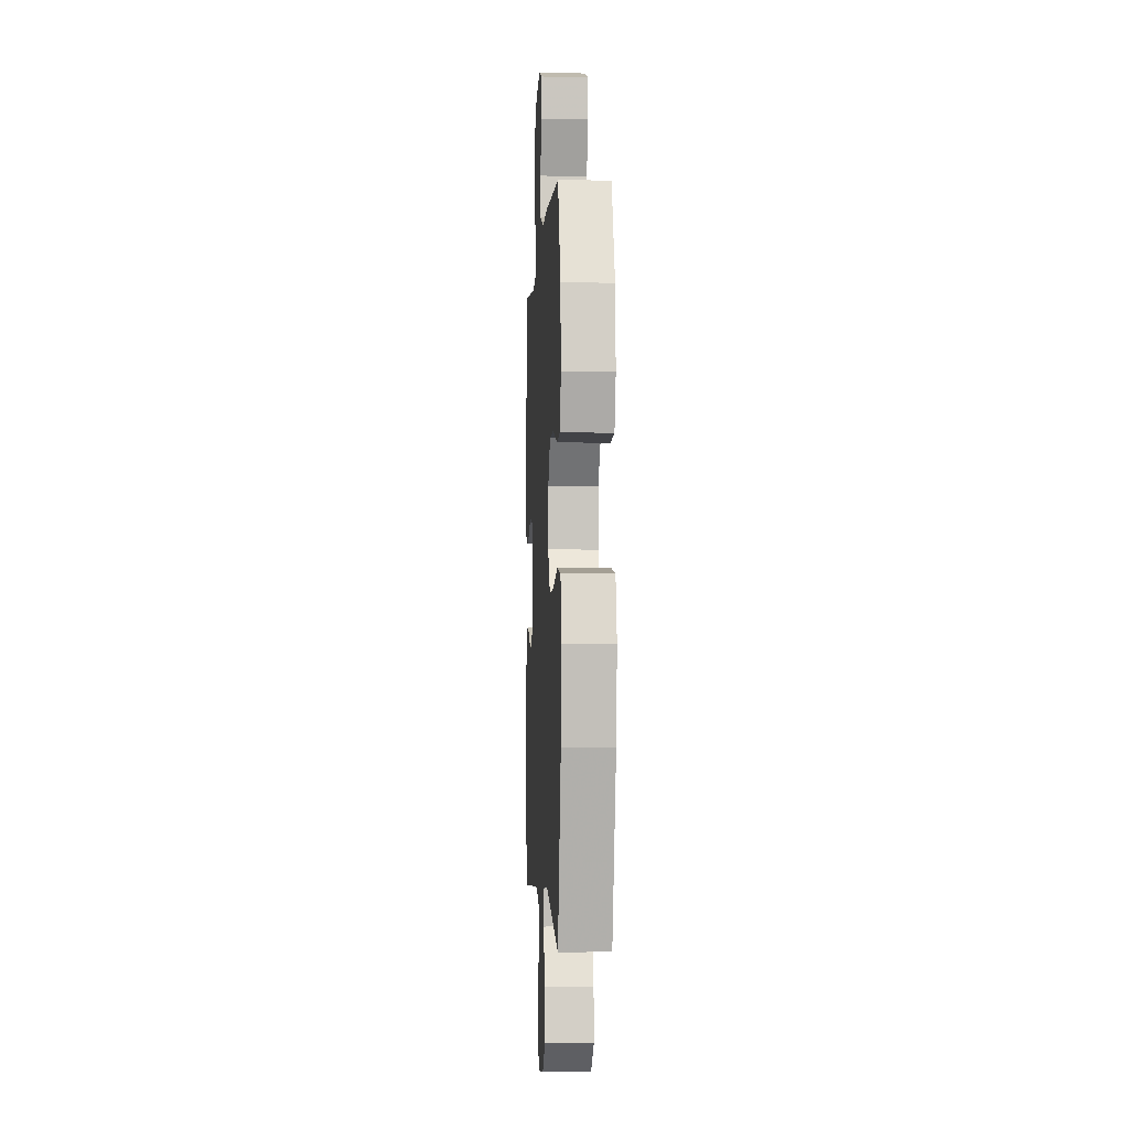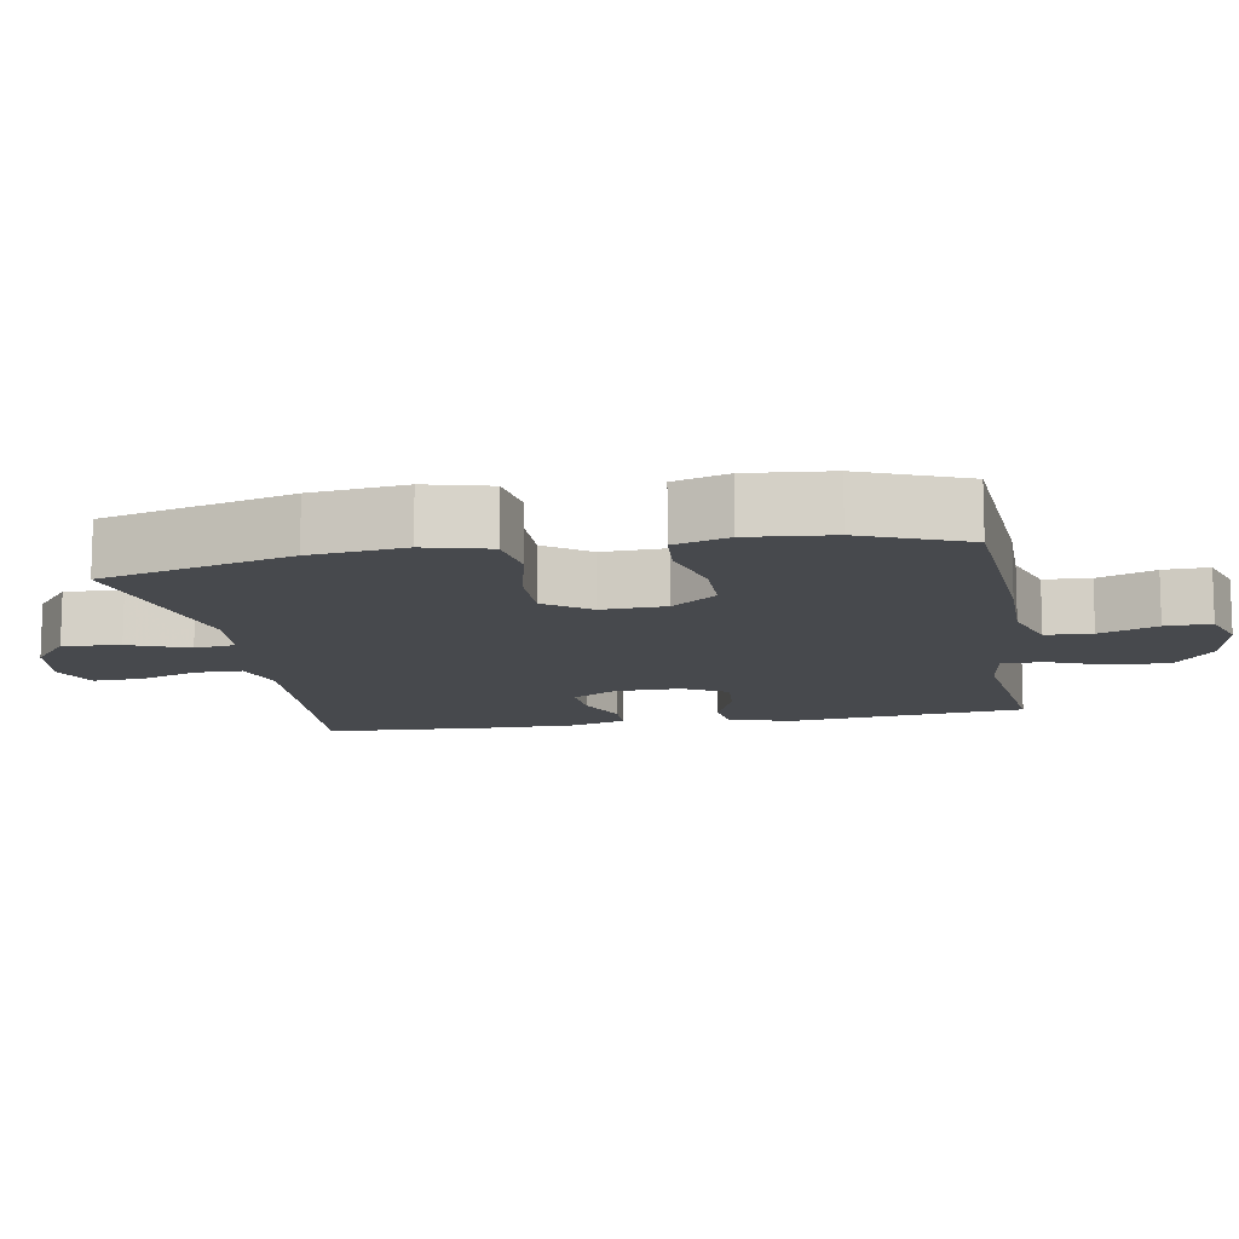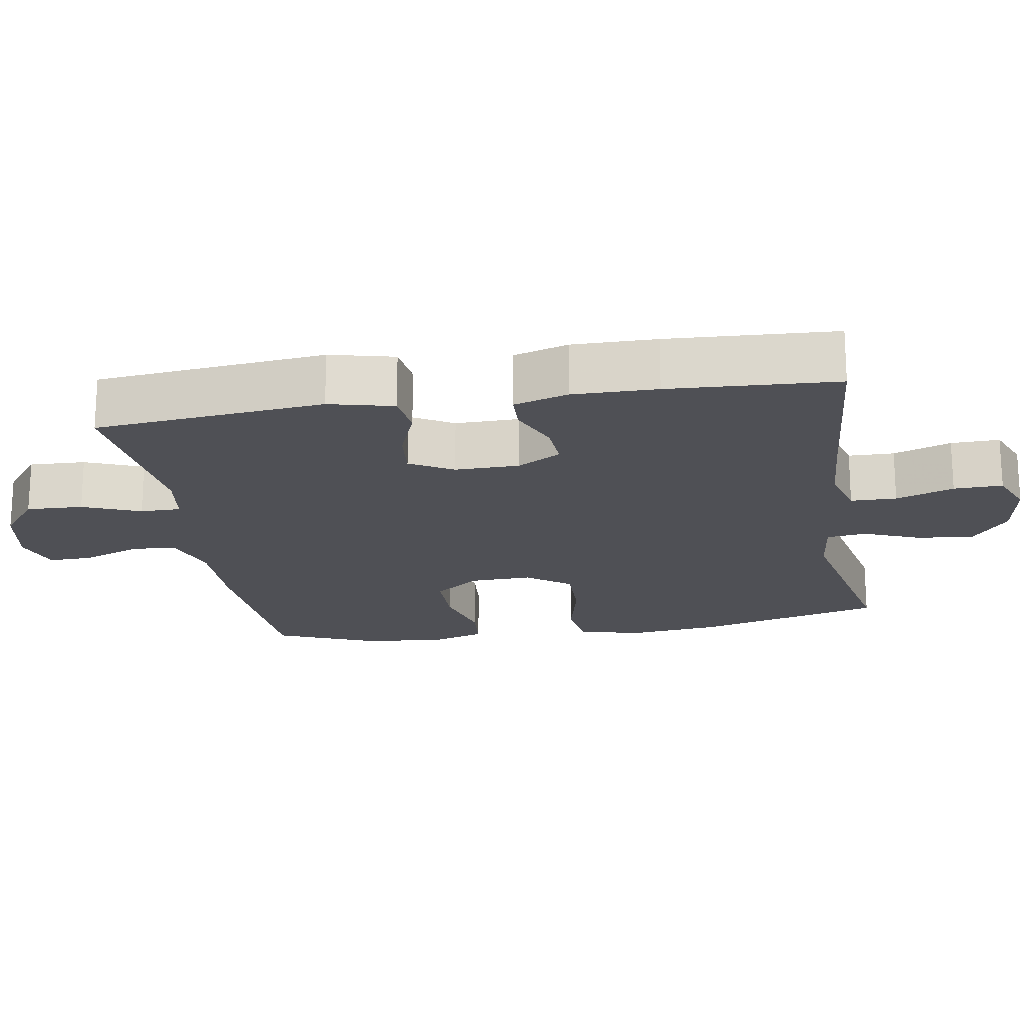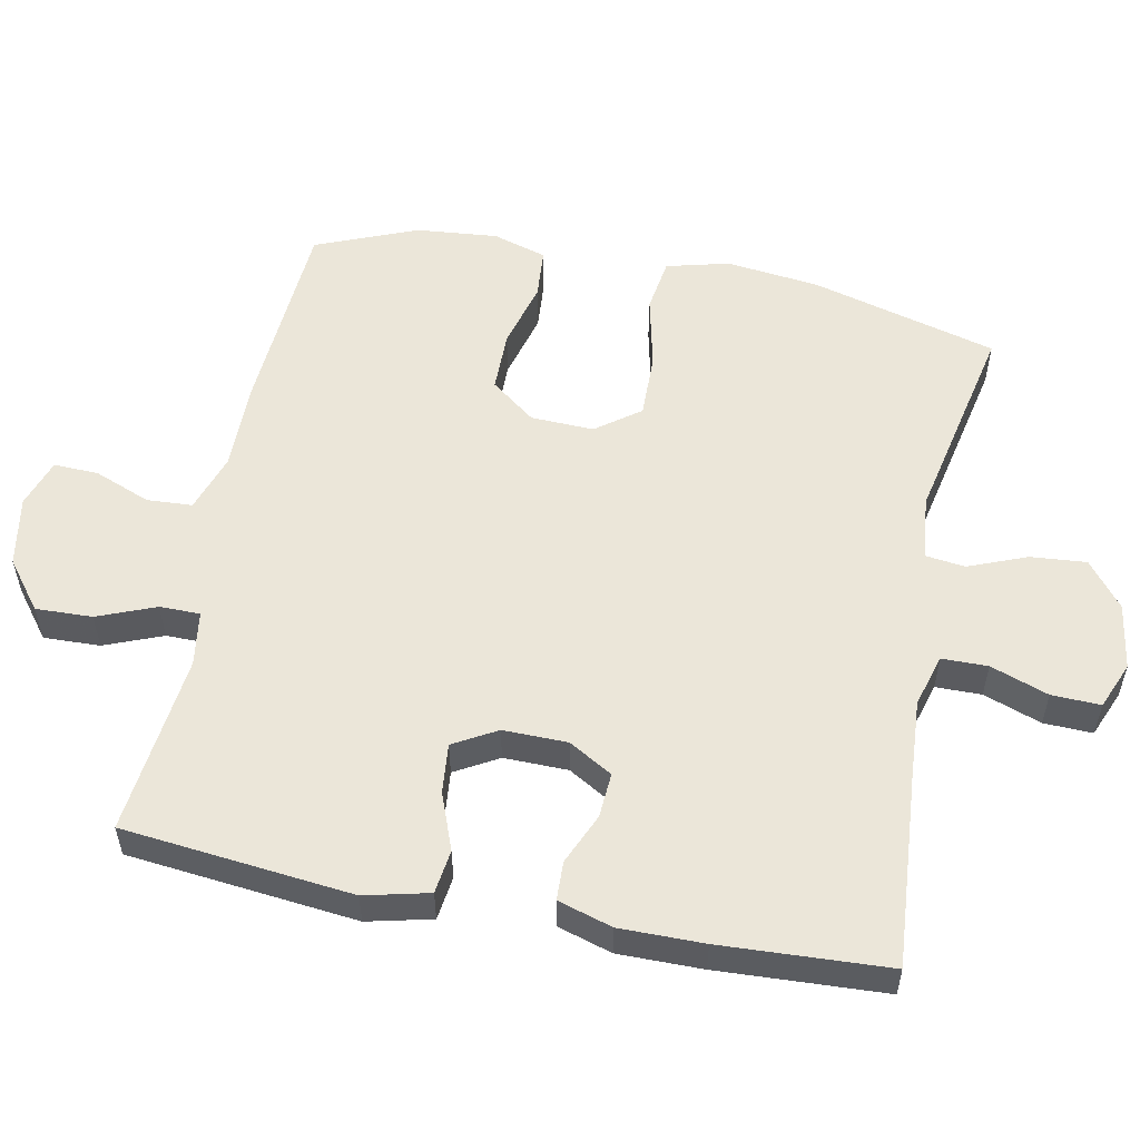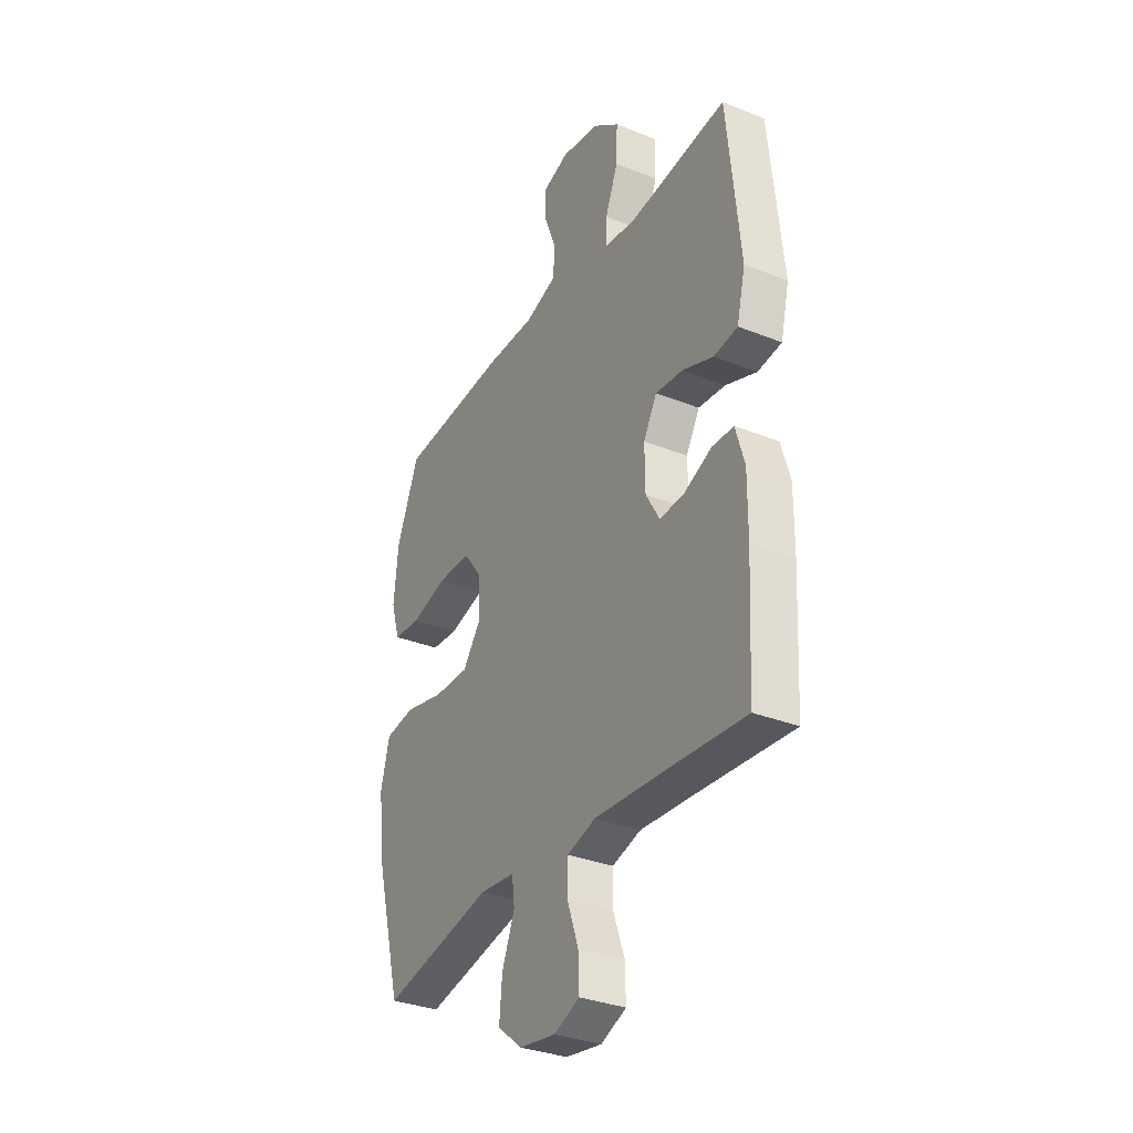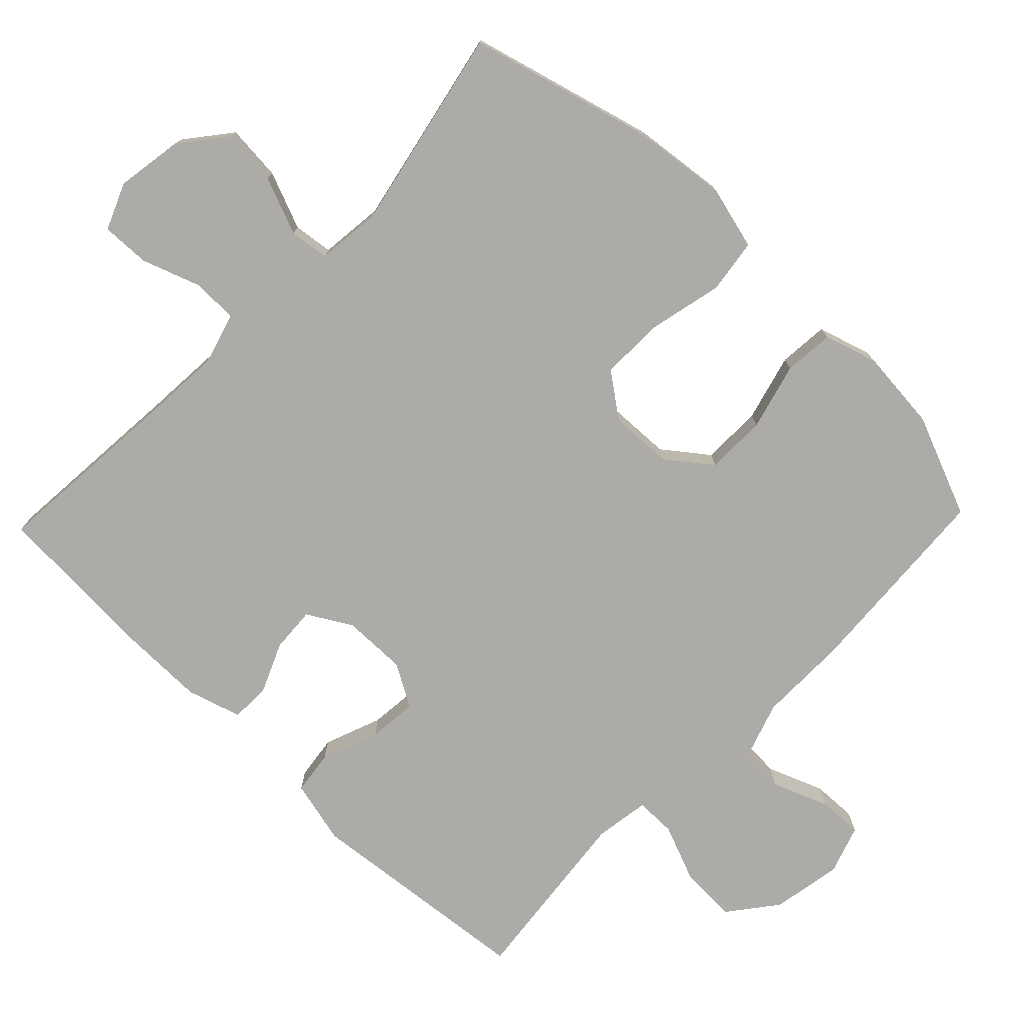
<metadata>
{"format":"obj","ext":"obj","renderer":"f3d","projection":"perspective","resolution":1024,"background":"white","views":[{"elev":-2.6,"azim":-93.2,"up":"+Z"},{"elev":-12.2,"azim":-79.9,"up":"+Y"},{"elev":-19.3,"azim":99.4,"up":"+Y"},{"elev":55.1,"azim":101.4,"up":"+Y"},{"elev":-33.0,"azim":61.2,"up":"+Z"},{"elev":-76.2,"azim":-133.9,"up":"+Y"}]}
</metadata>
<code>
v 0.5 0.07 -0.5
v 0.23 0.07 -0.478
v 0.115 0.07 -0.47
v 0.041 0.07 -0.491
v 0.04 0.07 -0.556
v 0.069 0.07 -0.638
v 0.071 0.07 -0.707
v 0.005 0.07 -0.734
v -0.089 0.07 -0.719
v -0.153 0.07 -0.668
v -0.146 0.07 -0.589
v -0.113 0.07 -0.507
v -0.12 0.07 -0.451
v -0.211 0.07 -0.441
v -0.5 0.07 -0.5
v -0.57 0.07 -0.236
v -0.585 0.07 -0.105
v -0.562 0.07 -0.016
v -0.485 0.07 -0.005
v -0.381 0.07 -0.029
v -0.29 0.07 -0.031
v -0.244 0.07 0.031
v -0.247 0.07 0.12
v -0.295 0.07 0.183
v -0.381 0.07 0.184
v -0.476 0.07 0.159
v -0.547 0.07 0.165
v -0.57 0.07 0.241
v -0.559 0.07 0.356
v -0.5 0.07 0.5
v -0.215 0.07 0.518
v -0.088 0.07 0.517
v -0.006 0.07 0.544
v -0.002 0.07 0.608
v -0.033 0.07 0.688
v -0.035 0.07 0.751
v 0.034 0.07 0.774
v 0.133 0.07 0.756
v 0.201 0.07 0.703
v 0.198 0.07 0.623
v 0.165 0.07 0.541
v 0.165 0.07 0.484
v 0.243 0.07 0.472
v 0.5 0.07 0.5
v 0.533 0.07 0.175
v 0.511 0.07 0.084
v 0.449 0.07 0.076
v 0.368 0.07 0.107
v 0.298 0.07 0.114
v 0.263 0.07 0.053
v 0.264 0.07 -0.038
v 0.3 0.07 -0.1
v 0.364 0.07 -0.096
v 0.436 0.07 -0.065
v 0.491 0.07 -0.067
v 0.514 0.07 -0.144
v 0.513 0.07 -0.263
v 0.5 0 -0.5
v 0.23 0 -0.478
v 0.115 0 -0.47
v 0.041 0 -0.491
v 0.04 0 -0.556
v 0.069 0 -0.638
v 0.071 0 -0.707
v 0.005 0 -0.734
v -0.089 0 -0.719
v -0.153 0 -0.668
v -0.146 0 -0.589
v -0.113 0 -0.507
v -0.12 0 -0.451
v -0.211 0 -0.441
v -0.5 0 -0.5
v -0.57 0 -0.236
v -0.585 0 -0.105
v -0.562 0 -0.016
v -0.485 0 -0.005
v -0.381 0 -0.029
v -0.29 0 -0.031
v -0.244 0 0.031
v -0.247 0 0.12
v -0.295 0 0.183
v -0.381 0 0.184
v -0.476 0 0.159
v -0.547 0 0.165
v -0.57 0 0.241
v -0.559 0 0.356
v -0.5 0 0.5
v -0.215 0 0.518
v -0.088 0 0.517
v -0.006 0 0.544
v -0.002 0 0.608
v -0.033 0 0.688
v -0.035 0 0.751
v 0.034 0 0.774
v 0.133 0 0.756
v 0.201 0 0.703
v 0.198 0 0.623
v 0.165 0 0.541
v 0.165 0 0.484
v 0.243 0 0.472
v 0.5 0 0.5
v 0.533 0 0.175
v 0.511 0 0.084
v 0.449 0 0.076
v 0.368 0 0.107
v 0.298 0 0.114
v 0.263 0 0.053
v 0.264 0 -0.038
v 0.3 0 -0.1
v 0.364 0 -0.096
v 0.436 0 -0.065
v 0.491 0 -0.067
v 0.514 0 -0.144
v 0.513 0 -0.263
f 56 57 1 2
f 53 54 55 56
f 52 53 56 2
f 51 52 2 3
f 50 51 3 4
f 45 46 47 48
f 43 44 45 48
f 42 43 48 49
f 38 39 40 41
f 38 41 42
f 37 38 42
f 34 35 36 37
f 33 34 37 42
f 32 33 42 49
f 25 26 27 28
f 24 25 28 29
f 17 18 19 20
f 17 20 21
f 14 15 16 17
f 13 14 17 21
f 9 10 11 12
f 7 8 9 12
f 5 6 7 12
f 4 5 12 13
f 50 4 13 21
f 24 29 30 31
f 23 24 31 32
f 22 23 32 49
f 21 22 49 50
f 59 58 114 113
f 113 112 111 110
f 59 113 110 109
f 60 59 109 108
f 61 60 108 107
f 105 104 103 102
f 105 102 101 100
f 106 105 100 99
f 98 97 96 95
f 99 98 95
f 99 95 94
f 94 93 92 91
f 99 94 91 90
f 106 99 90 89
f 85 84 83 82
f 86 85 82 81
f 77 76 75 74
f 78 77 74
f 74 73 72 71
f 78 74 71 70
f 69 68 67 66
f 69 66 65 64
f 69 64 63 62
f 70 69 62 61
f 78 70 61 107
f 88 87 86 81
f 89 88 81 80
f 106 89 80 79
f 107 106 79 78
f 1 58 59 2
f 2 59 60 3
f 3 60 61 4
f 4 61 62 5
f 5 62 63 6
f 6 63 64 7
f 7 64 65 8
f 8 65 66 9
f 9 66 67 10
f 10 67 68 11
f 11 68 69 12
f 12 69 70 13
f 13 70 71 14
f 14 71 72 15
f 15 72 73 16
f 16 73 74 17
f 17 74 75 18
f 18 75 76 19
f 19 76 77 20
f 20 77 78 21
f 21 78 79 22
f 22 79 80 23
f 23 80 81 24
f 24 81 82 25
f 25 82 83 26
f 26 83 84 27
f 27 84 85 28
f 28 85 86 29
f 29 86 87 30
f 30 87 88 31
f 31 88 89 32
f 32 89 90 33
f 33 90 91 34
f 34 91 92 35
f 35 92 93 36
f 36 93 94 37
f 37 94 95 38
f 38 95 96 39
f 39 96 97 40
f 40 97 98 41
f 41 98 99 42
f 42 99 100 43
f 43 100 101 44
f 44 101 102 45
f 45 102 103 46
f 46 103 104 47
f 47 104 105 48
f 48 105 106 49
f 49 106 107 50
f 50 107 108 51
f 51 108 109 52
f 52 109 110 53
f 53 110 111 54
f 54 111 112 55
f 55 112 113 56
f 56 113 114 57
f 57 114 58 1

</code>
